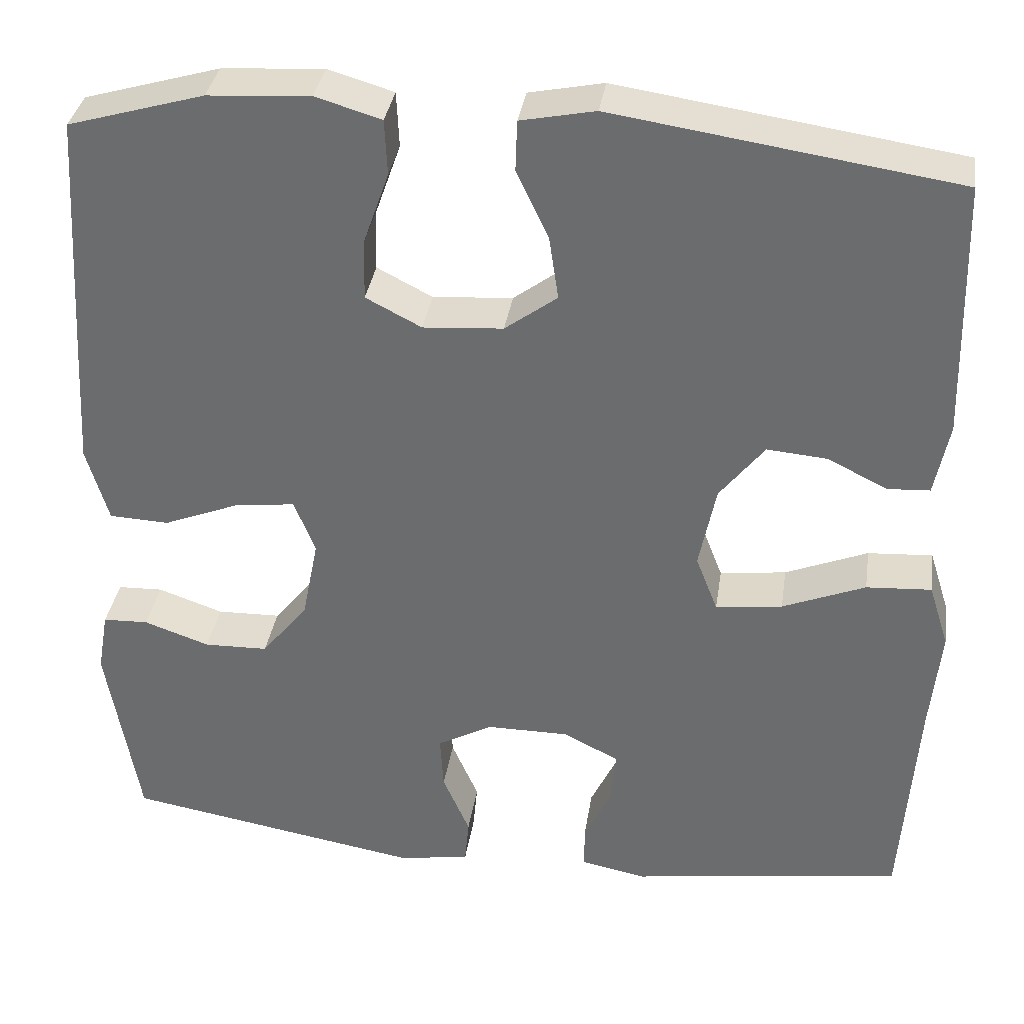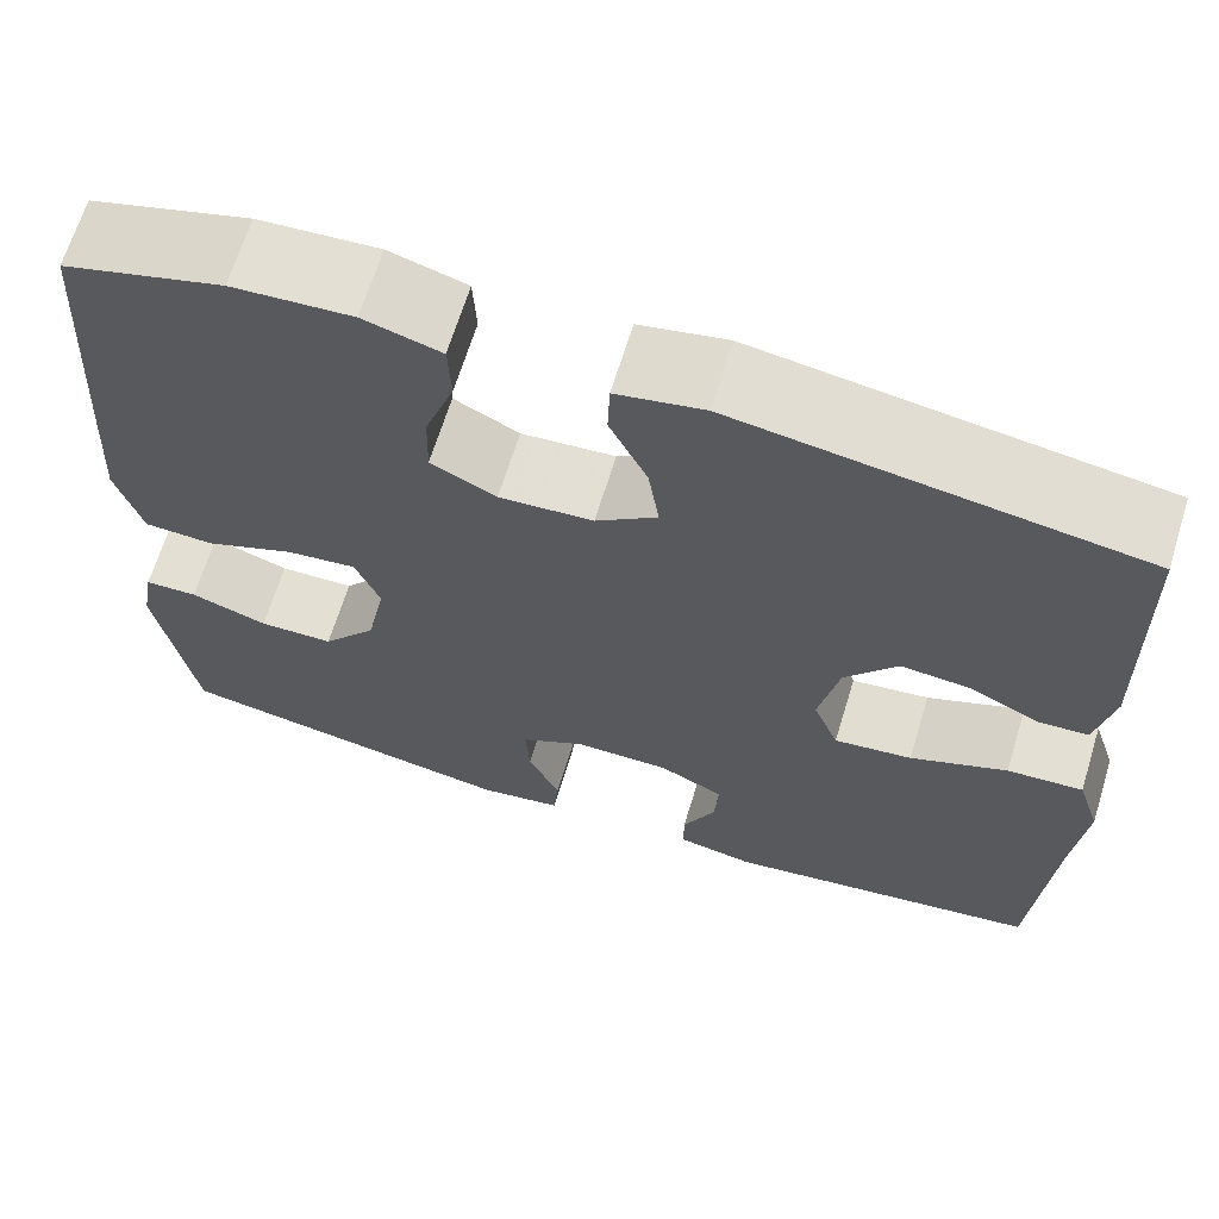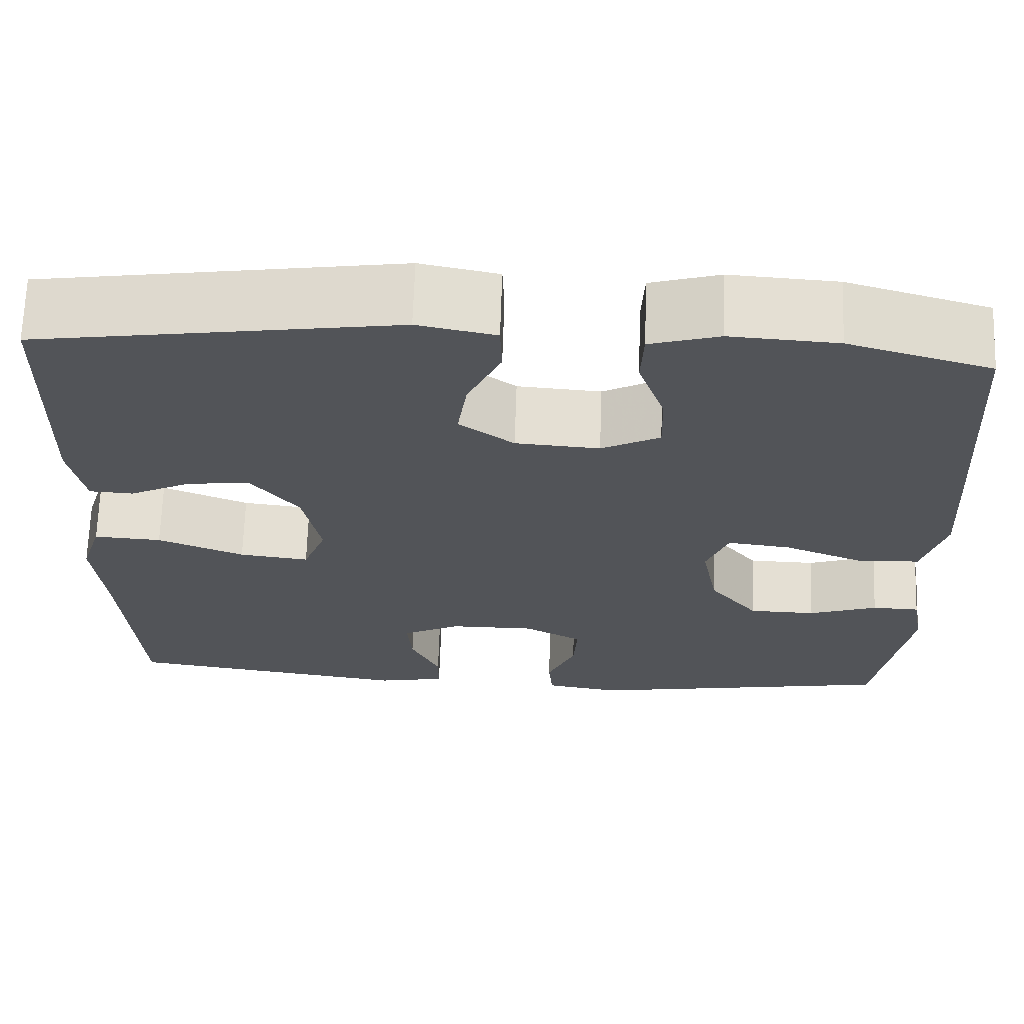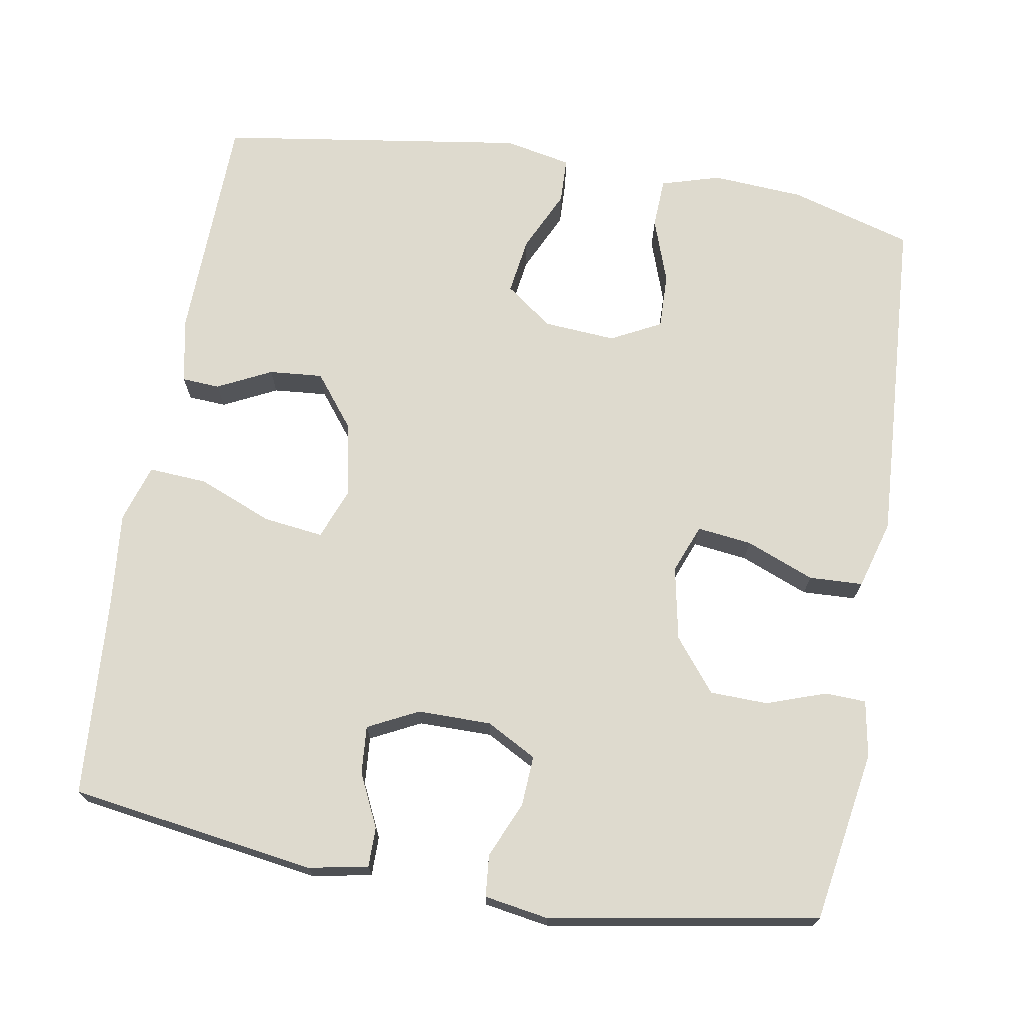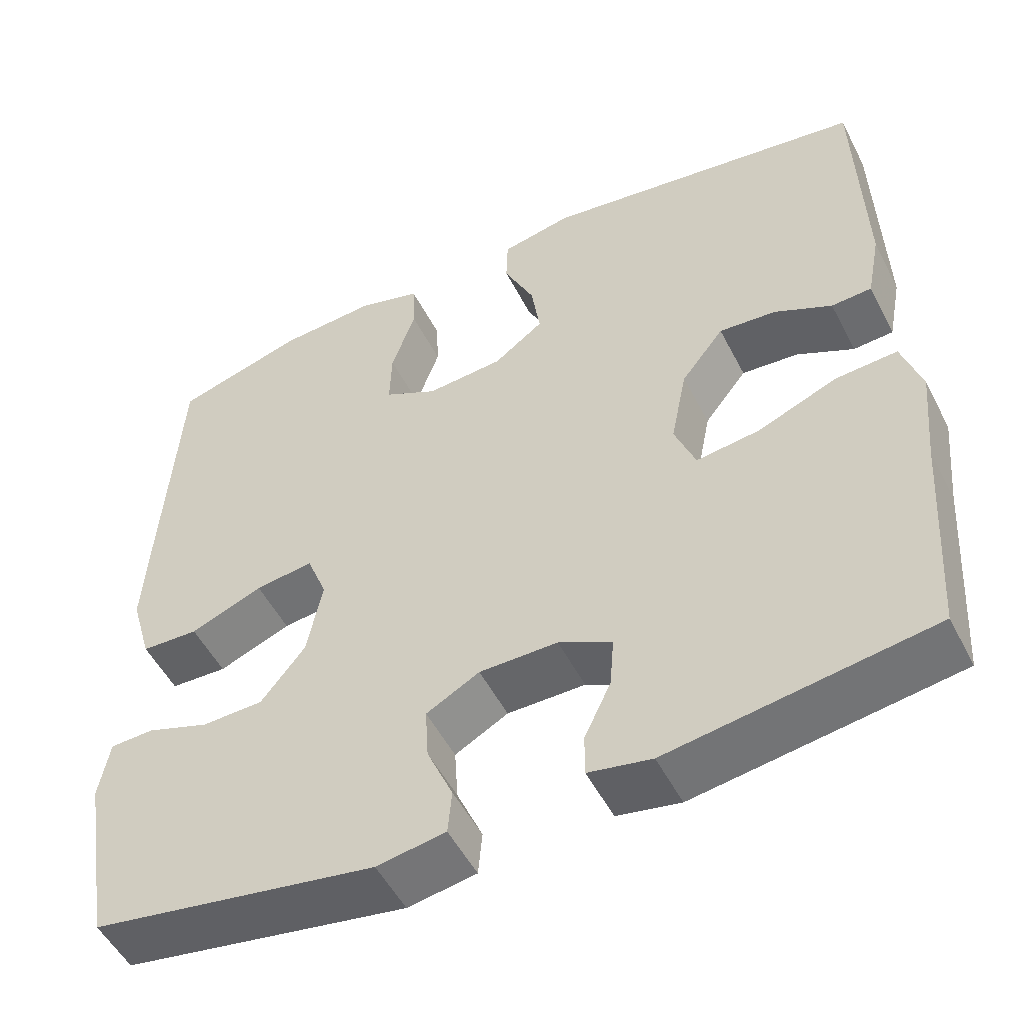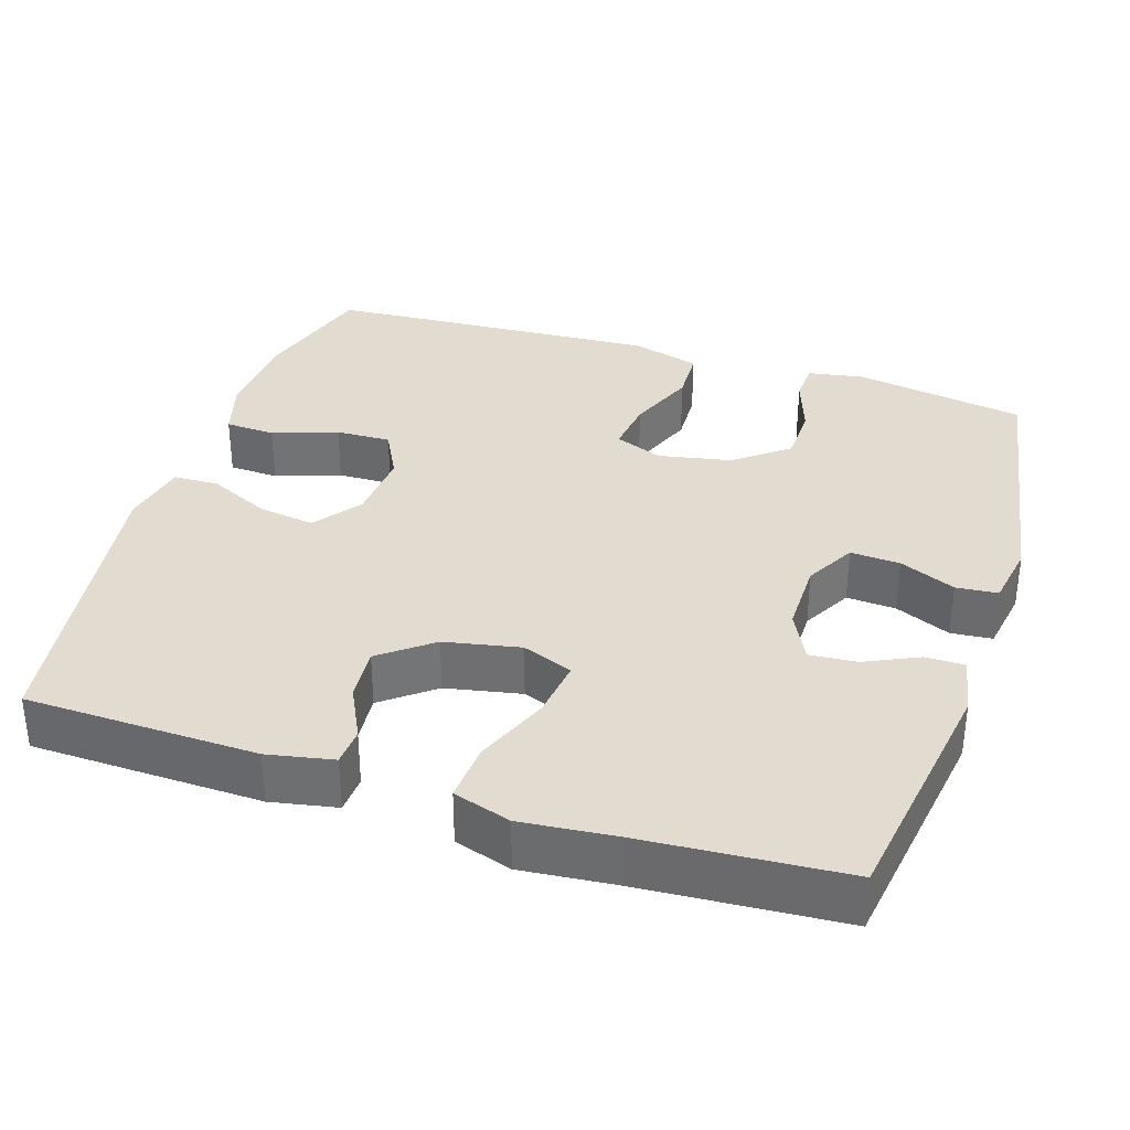
<metadata>
{"format":"obj","ext":"obj","renderer":"f3d","projection":"perspective","resolution":1024,"background":"white","views":[{"elev":35.2,"azim":8.6,"up":"+Z"},{"elev":66.4,"azim":17.1,"up":"+Z"},{"elev":67.2,"azim":-178.1,"up":"+Z"},{"elev":71.2,"azim":-170.3,"up":"+Y"},{"elev":-51.9,"azim":26.7,"up":"+Z"},{"elev":34.4,"azim":107.9,"up":"+Y"}]}
</metadata>
<code>
v -0.5 0.07 0.5
v -0.339 0.07 0.547
v -0.218 0.07 0.555
v -0.14 0.07 0.532
v -0.137 0.07 0.466
v -0.167 0.07 0.38
v -0.169 0.07 0.307
v -0.103 0.07 0.273
v -0.008 0.07 0.28
v 0.054 0.07 0.326
v 0.043 0.07 0.401
v 0.005 0.07 0.482
v 0.007 0.07 0.542
v 0.095 0.07 0.56
v 0.5 0.07 0.5
v 0.508 0.07 0.194
v 0.491 0.07 0.107
v 0.441 0.07 0.104
v 0.37 0.07 0.139
v 0.299 0.07 0.145
v 0.246 0.07 0.077
v 0.226 0.07 -0.023
v 0.252 0.07 -0.09
v 0.331 0.07 -0.08
v 0.429 0.07 -0.04
v 0.506 0.07 -0.035
v 0.53 0.07 -0.111
v 0.518 0.07 -0.235
v 0.5 0.07 -0.5
v 0.176 0.07 -0.548
v 0.098 0.07 -0.533
v 0.098 0.07 -0.481
v 0.131 0.07 -0.411
v 0.136 0.07 -0.348
v 0.07 0.07 -0.315
v -0.027 0.07 -0.315
v -0.093 0.07 -0.351
v -0.089 0.07 -0.417
v -0.057 0.07 -0.491
v -0.062 0.07 -0.546
v -0.147 0.07 -0.56
v -0.5 0.07 -0.5
v -0.538 0.07 -0.273
v -0.525 0.07 -0.199
v -0.471 0.07 -0.197
v -0.393 0.07 -0.224
v -0.317 0.07 -0.222
v -0.262 0.07 -0.153
v -0.243 0.07 -0.056
v -0.268 0.07 0.008
v -0.34 0.07 -0.001
v -0.43 0.07 -0.037
v -0.501 0.07 -0.034
v -0.527 0.07 0.056
v -0.519 0.07 0.193
v -0.5 0 0.5
v -0.339 0 0.547
v -0.218 0 0.555
v -0.14 0 0.532
v -0.137 0 0.466
v -0.167 0 0.38
v -0.169 0 0.307
v -0.103 0 0.273
v -0.008 0 0.28
v 0.054 0 0.326
v 0.043 0 0.401
v 0.005 0 0.482
v 0.007 0 0.542
v 0.095 0 0.56
v 0.5 0 0.5
v 0.508 0 0.194
v 0.491 0 0.107
v 0.441 0 0.104
v 0.37 0 0.139
v 0.299 0 0.145
v 0.246 0 0.077
v 0.226 0 -0.023
v 0.252 0 -0.09
v 0.331 0 -0.08
v 0.429 0 -0.04
v 0.506 0 -0.035
v 0.53 0 -0.111
v 0.518 0 -0.235
v 0.5 0 -0.5
v 0.176 0 -0.548
v 0.098 0 -0.533
v 0.098 0 -0.481
v 0.131 0 -0.411
v 0.136 0 -0.348
v 0.07 0 -0.315
v -0.027 0 -0.315
v -0.093 0 -0.351
v -0.089 0 -0.417
v -0.057 0 -0.491
v -0.062 0 -0.546
v -0.147 0 -0.56
v -0.5 0 -0.5
v -0.538 0 -0.273
v -0.525 0 -0.199
v -0.471 0 -0.197
v -0.393 0 -0.224
v -0.317 0 -0.222
v -0.262 0 -0.153
v -0.243 0 -0.056
v -0.268 0 0.008
v -0.34 0 -0.001
v -0.43 0 -0.037
v -0.501 0 -0.034
v -0.527 0 0.056
v -0.519 0 0.193
f 51 52 53 54
f 50 51 54 55
f 43 44 45 46
f 43 46 47
f 42 43 47
f 41 42 47 48
f 38 39 40 41
f 37 38 41 48
f 30 31 32 33
f 28 29 30 33
f 28 33 34
f 27 28 34 35
f 24 25 26 27
f 23 24 27 35
f 16 17 18 19
f 16 19 20
f 15 16 20
f 14 15 20 21
f 11 12 13 14
f 10 11 14 21
f 3 4 5 6
f 3 6 7
f 2 3 7
f 50 55 1 2
f 49 50 2 7
f 36 37 48 49
f 36 49 7 8
f 22 23 35 36
f 22 36 8 9
f 9 10 21 22
f 109 108 107 106
f 110 109 106 105
f 101 100 99 98
f 102 101 98
f 102 98 97
f 103 102 97 96
f 96 95 94 93
f 103 96 93 92
f 88 87 86 85
f 88 85 84 83
f 89 88 83
f 90 89 83 82
f 82 81 80 79
f 90 82 79 78
f 74 73 72 71
f 75 74 71
f 75 71 70
f 76 75 70 69
f 69 68 67 66
f 76 69 66 65
f 61 60 59 58
f 62 61 58
f 62 58 57
f 57 56 110 105
f 62 57 105 104
f 104 103 92 91
f 63 62 104 91
f 91 90 78 77
f 64 63 91 77
f 77 76 65 64
f 1 56 57 2
f 2 57 58 3
f 3 58 59 4
f 4 59 60 5
f 5 60 61 6
f 6 61 62 7
f 7 62 63 8
f 8 63 64 9
f 9 64 65 10
f 10 65 66 11
f 11 66 67 12
f 12 67 68 13
f 13 68 69 14
f 14 69 70 15
f 15 70 71 16
f 16 71 72 17
f 17 72 73 18
f 18 73 74 19
f 19 74 75 20
f 20 75 76 21
f 21 76 77 22
f 22 77 78 23
f 23 78 79 24
f 24 79 80 25
f 25 80 81 26
f 26 81 82 27
f 27 82 83 28
f 28 83 84 29
f 29 84 85 30
f 30 85 86 31
f 31 86 87 32
f 32 87 88 33
f 33 88 89 34
f 34 89 90 35
f 35 90 91 36
f 36 91 92 37
f 37 92 93 38
f 38 93 94 39
f 39 94 95 40
f 40 95 96 41
f 41 96 97 42
f 42 97 98 43
f 43 98 99 44
f 44 99 100 45
f 45 100 101 46
f 46 101 102 47
f 47 102 103 48
f 48 103 104 49
f 49 104 105 50
f 50 105 106 51
f 51 106 107 52
f 52 107 108 53
f 53 108 109 54
f 54 109 110 55
f 55 110 56 1

</code>
